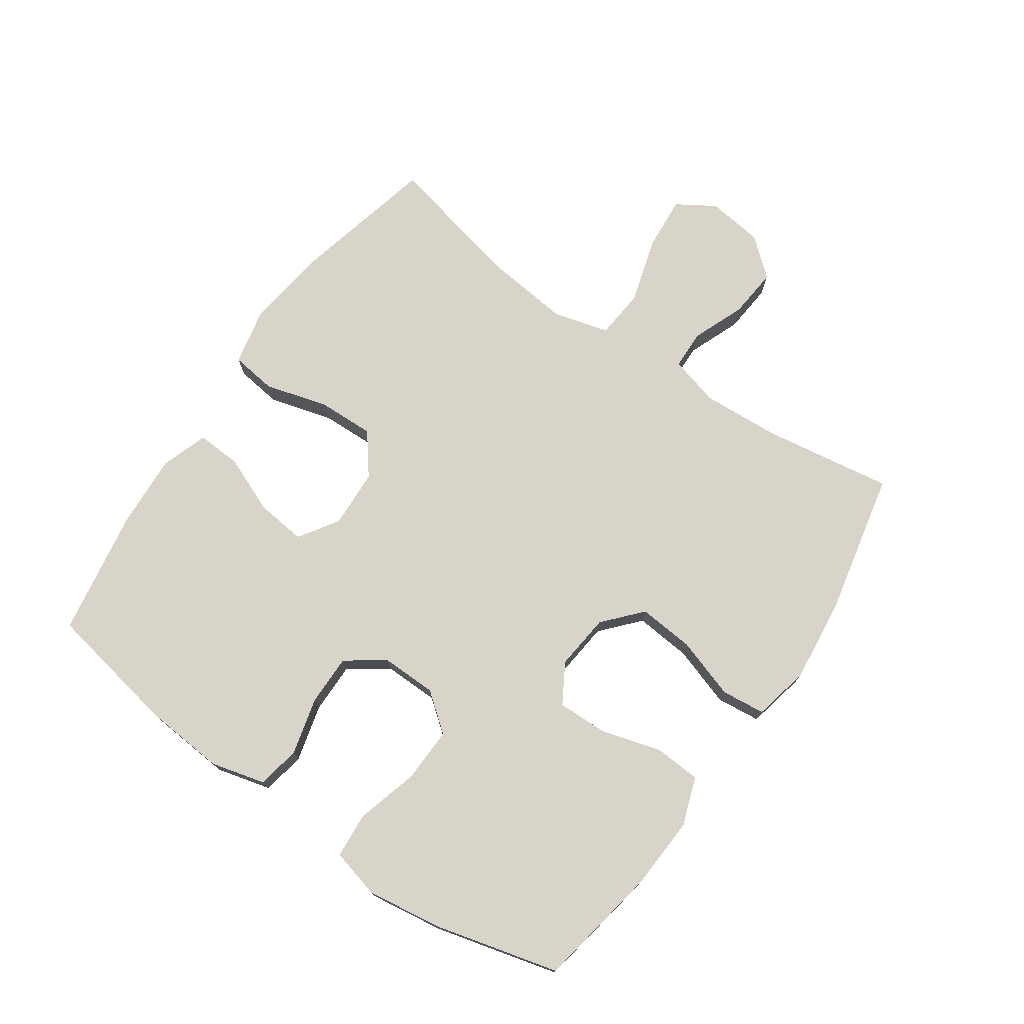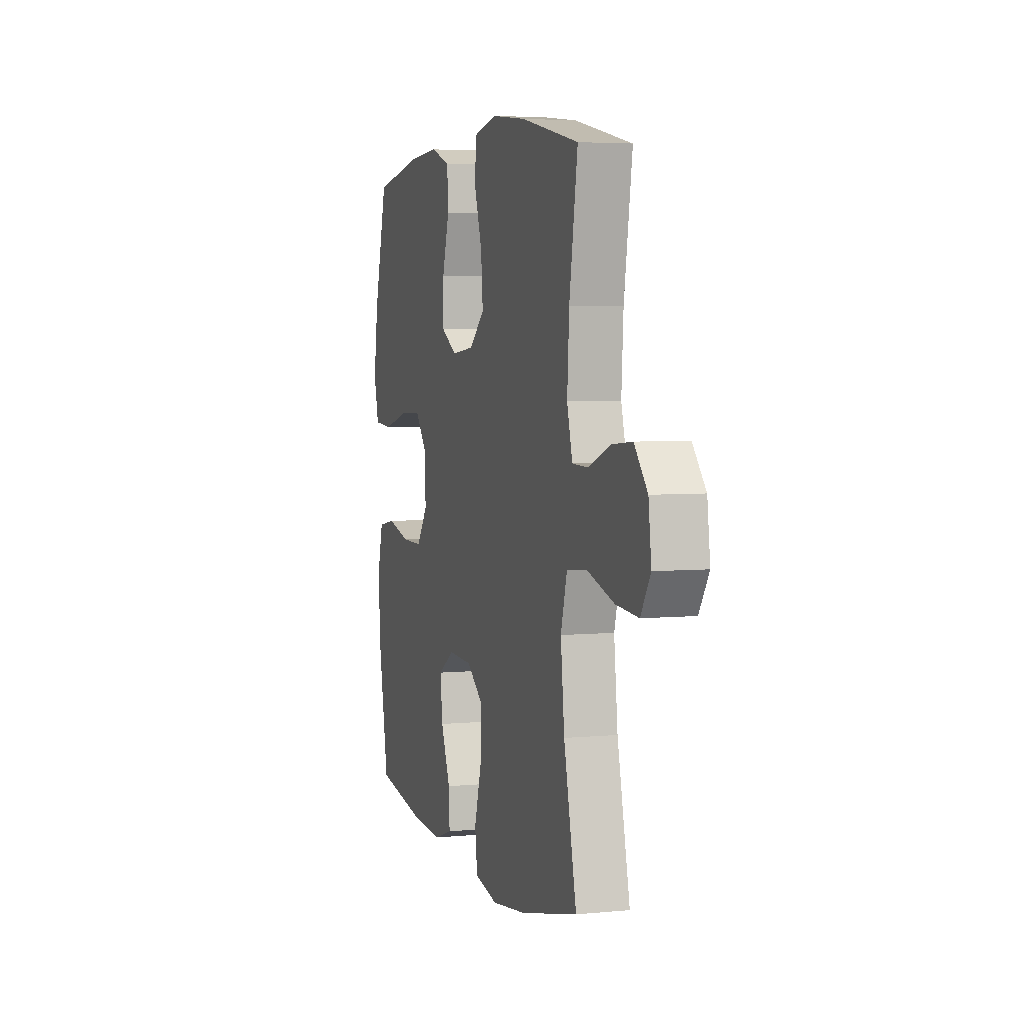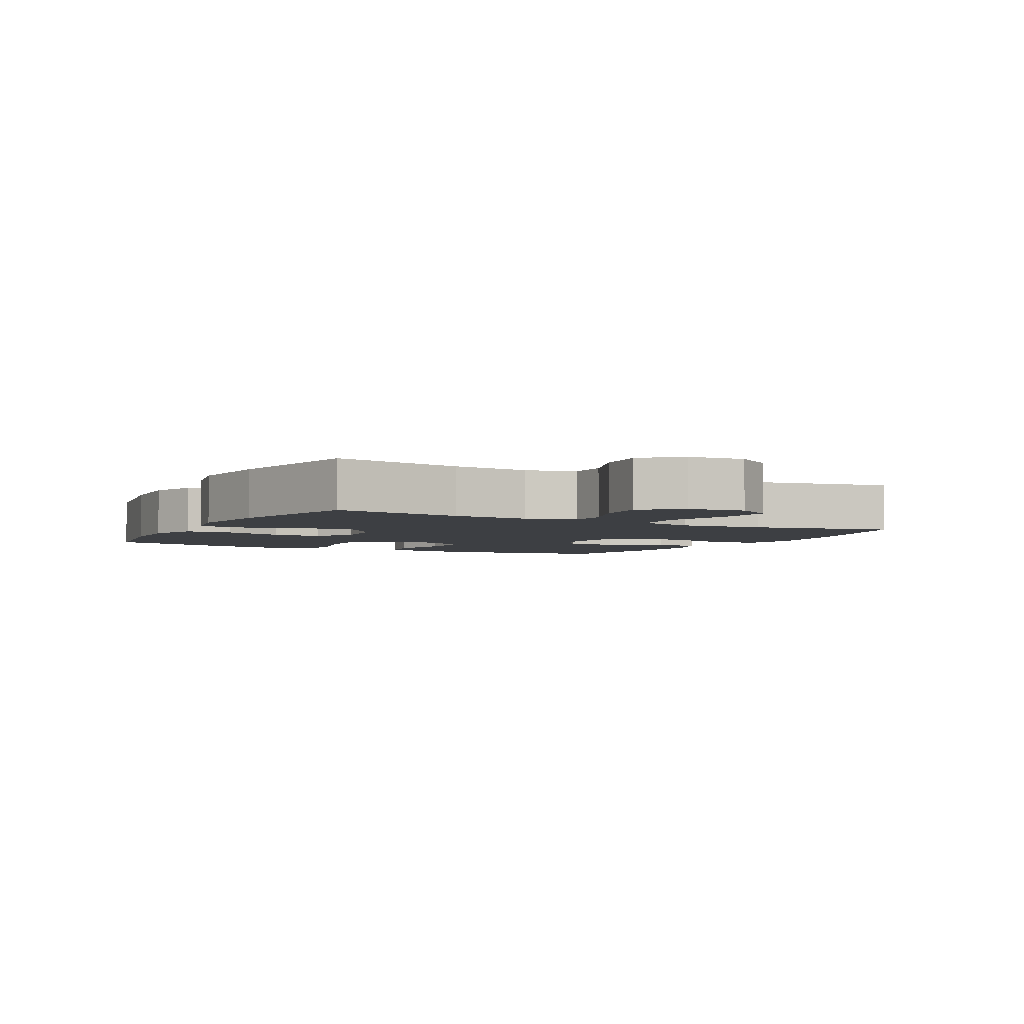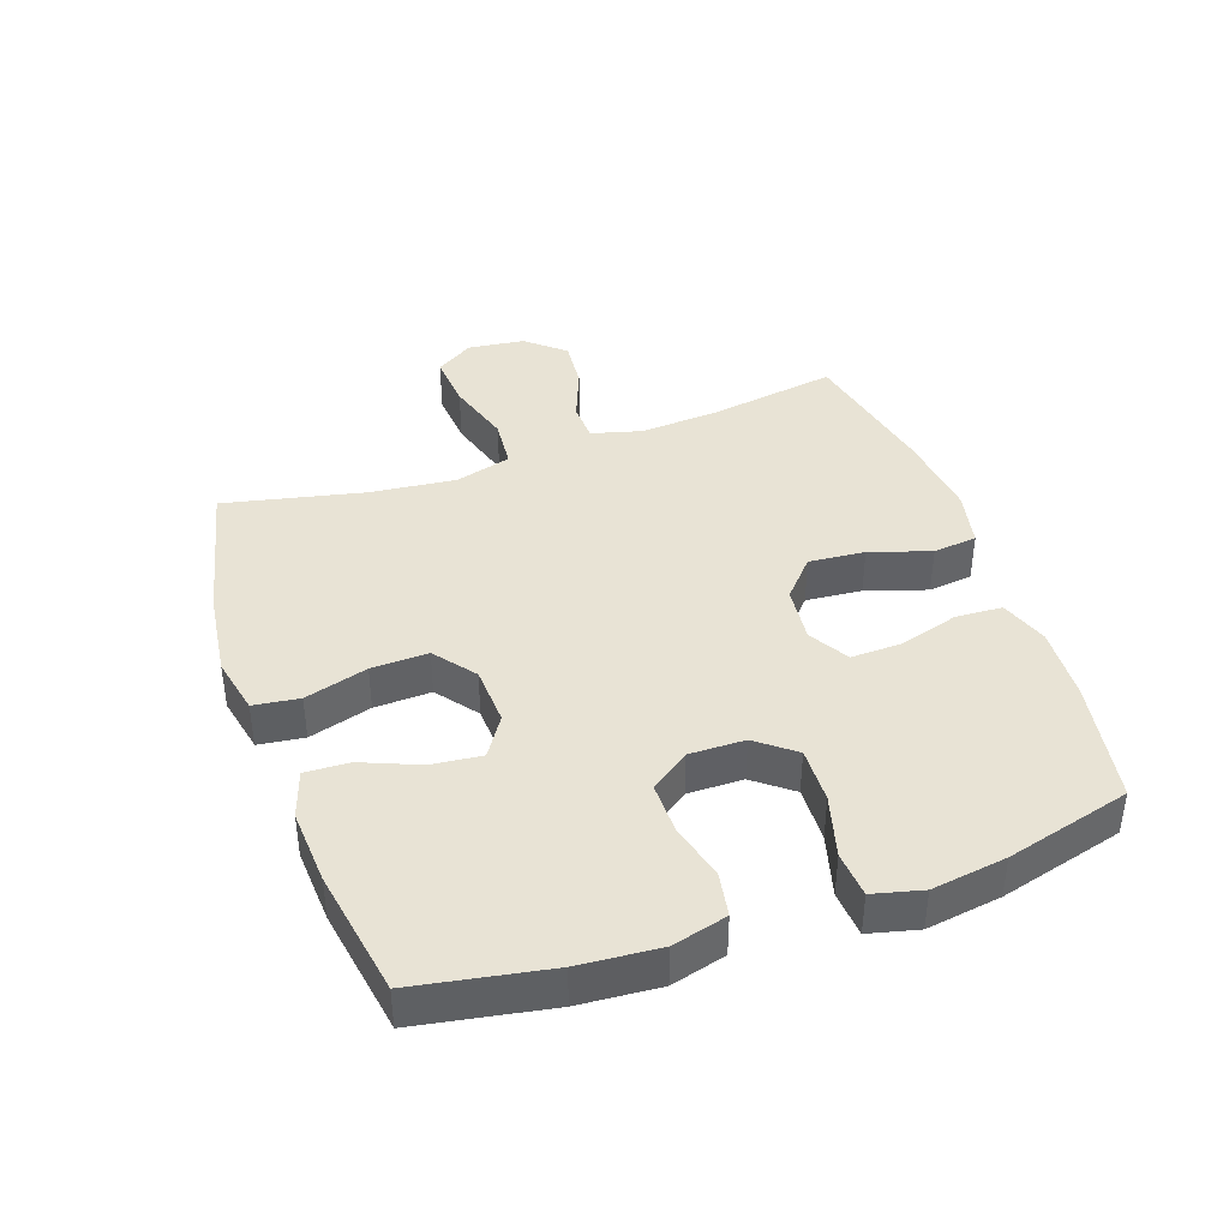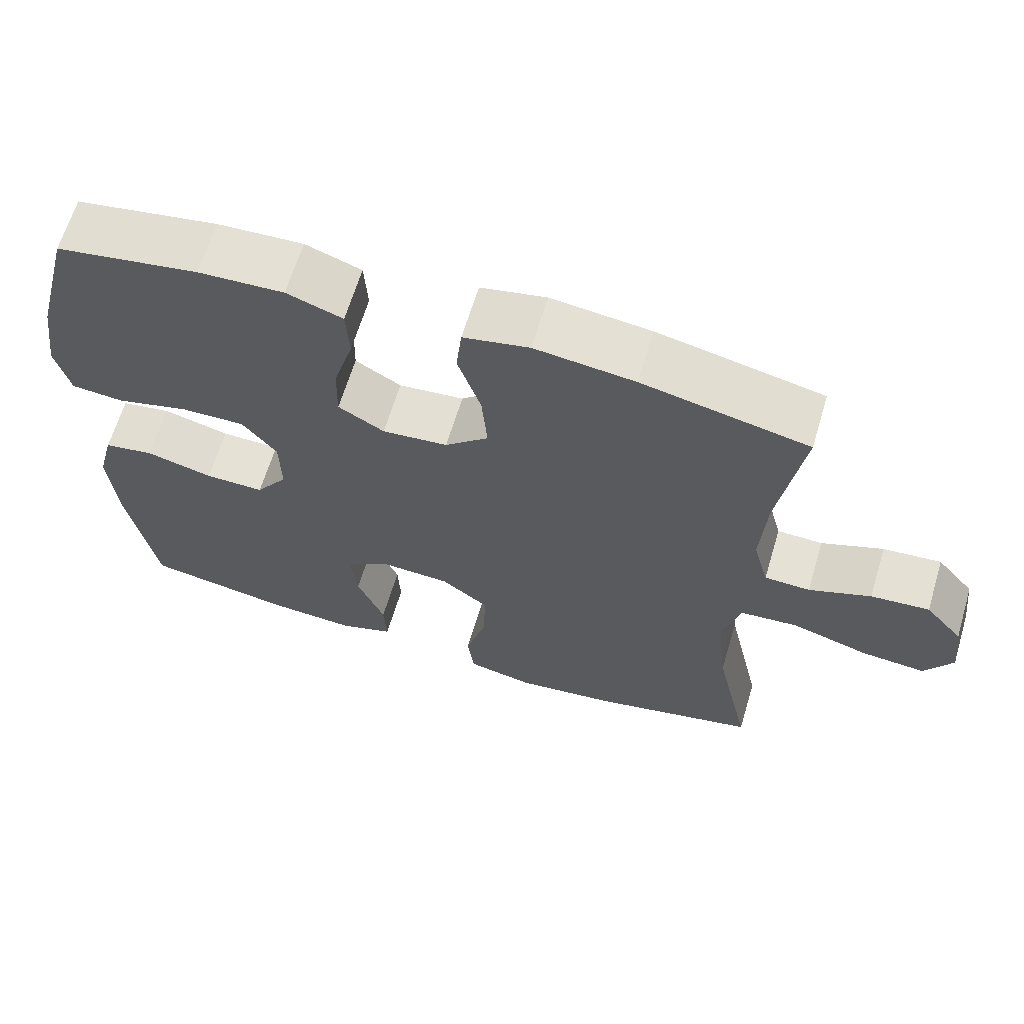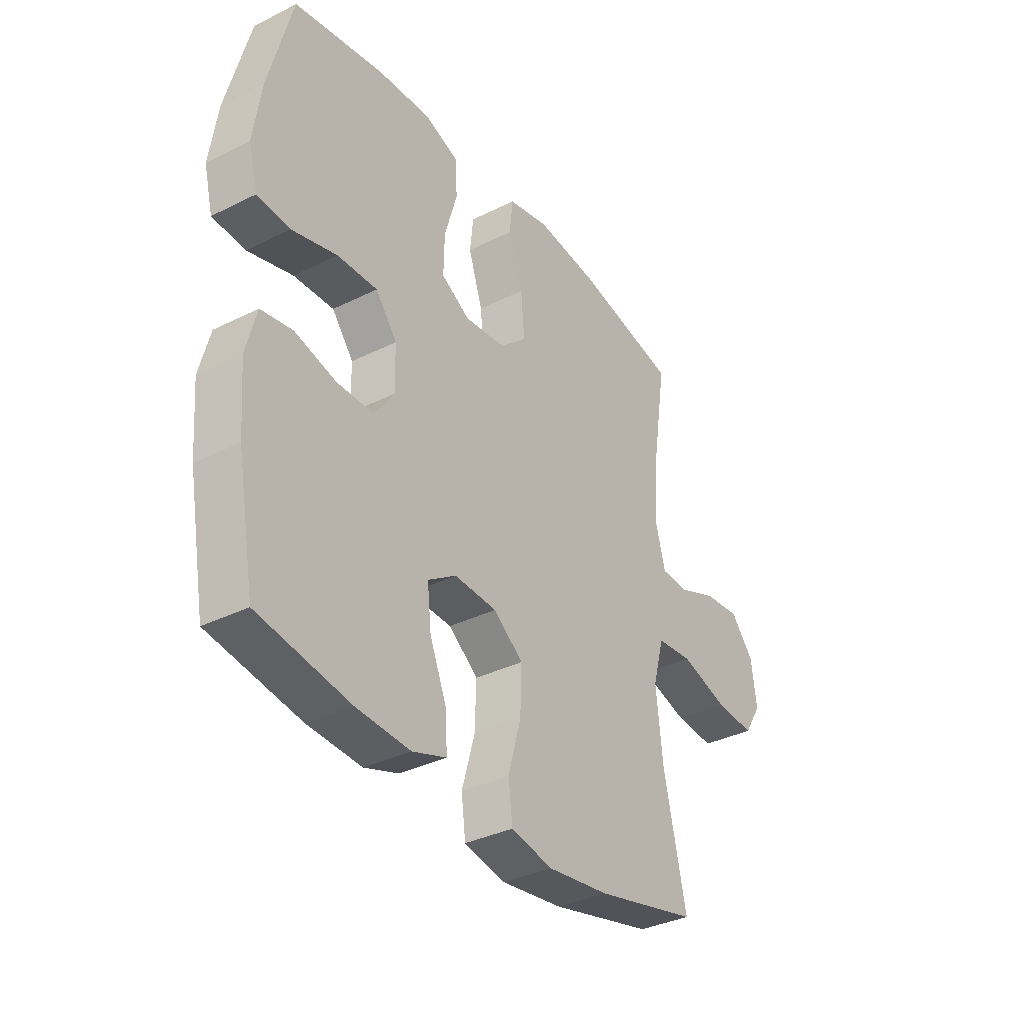
<metadata>
{"format":"obj","ext":"obj","renderer":"f3d","projection":"perspective","resolution":1024,"background":"white","views":[{"elev":74.8,"azim":-55.2,"up":"+Y"},{"elev":4.5,"azim":72.6,"up":"+Z"},{"elev":-3.9,"azim":61.5,"up":"+Y"},{"elev":41.0,"azim":-109.3,"up":"+Y"},{"elev":64.6,"azim":16.7,"up":"+Z"},{"elev":-34.9,"azim":-56.3,"up":"+Z"}]}
</metadata>
<code>
o path6190
v -0.3222 0.0375 -0.5368
v -0.2028 0.0375 -0.5439
v -0.1281 0.0375 -0.5184
v -0.1314 0.0375 -0.4479
v -0.169 0.0375 -0.3562
v -0.1776 0.0375 -0.2761
v -0.115 0.0375 -0.2353
v -0.0208 0.0375 -0.2397
v 0.04457 0.0375 -0.2902
v 0.04143 0.0375 -0.3809
v 0.01279 0.0375 -0.4813
v 0.02233 0.0375 -0.5544
v 0.1137 0.0375 -0.5738
v 0.2505 0.0375 -0.5558
v 0.4774 0.0375 -0.5027
v 0.4278 0.0375 -0.2775
v 0.4132 0.0375 -0.1423
v 0.4379 0.0375 -0.05286
v 0.5176 0.0375 -0.04575
v 0.6223 0.0375 -0.07747
v 0.7102 0.0375 -0.0846
v 0.7484 0.0375 -0.02404
v 0.7372 0.0375 0.06589
v 0.6857 0.0375 0.1265
v 0.6058 0.0375 0.1193
v 0.5213 0.0375 0.08582
v 0.4588 0.0375 0.08772
v 0.4373 0.0375 0.1675
v 0.445 0.0375 0.2914
v 0.4774 0.0375 0.4992
v 0.25 0.0375 0.5479
v 0.1133 0.0375 0.5638
v 0.02269 0.0375 0.5443
v 0.01498 0.0375 0.4741
v 0.04673 0.0375 0.3772
v 0.05441 0.0375 0.2876
v -0.005377 0.0375 0.2341
v -0.09547 0.0375 0.2246
v -0.1586 0.0375 0.2621
v -0.1567 0.0375 0.343
v -0.1288 0.0375 0.4383
v -0.1332 0.0375 0.5125
v -0.21 0.0375 0.54
v -0.3276 0.0375 0.5336
v -0.5243 0.0375 0.4992
v -0.5763 0.0375 0.3
v -0.5936 0.0375 0.1805
v -0.5739 0.0375 0.1018
v -0.5012 0.0375 0.09593
v -0.4019 0.0375 0.1232
v -0.3132 0.0375 0.126
v -0.2658 0.0375 0.0651
v -0.2645 0.0375 -0.0235
v -0.308 0.0375 -0.08532
v -0.3894 0.0375 -0.08463
v -0.4811 0.0375 -0.06104
v -0.5502 0.0375 -0.073
v -0.573 0.0375 -0.1605
v -0.5629 0.0375 -0.2895
v -0.5243 0.0375 -0.5027
v -0.3222 -0.0375 -0.5368
v -0.2028 -0.0375 -0.5439
v -0.1281 -0.0375 -0.5184
v -0.1314 -0.0375 -0.4479
v -0.169 -0.0375 -0.3562
v -0.1776 -0.0375 -0.2761
v -0.115 -0.0375 -0.2353
v -0.0208 -0.0375 -0.2397
v 0.04457 -0.0375 -0.2902
v 0.04143 -0.0375 -0.3809
v 0.01279 -0.0375 -0.4813
v 0.02233 -0.0375 -0.5544
v 0.1137 -0.0375 -0.5738
v 0.2505 -0.0375 -0.5558
v 0.4774 -0.0375 -0.5027
v 0.4278 -0.0375 -0.2775
v 0.4132 -0.0375 -0.1423
v 0.4379 -0.0375 -0.05286
v 0.5176 -0.0375 -0.04575
v 0.6223 -0.0375 -0.07747
v 0.7102 -0.0375 -0.0846
v 0.7484 -0.0375 -0.02404
v 0.7372 -0.0375 0.06589
v 0.6857 -0.0375 0.1265
v 0.6058 -0.0375 0.1193
v 0.5213 -0.0375 0.08582
v 0.4588 -0.0375 0.08772
v 0.4373 -0.0375 0.1675
v 0.445 -0.0375 0.2914
v 0.4774 -0.0375 0.4992
v 0.25 -0.0375 0.5479
v 0.1133 -0.0375 0.5638
v 0.02269 -0.0375 0.5443
v 0.01498 -0.0375 0.4741
v 0.04673 -0.0375 0.3772
v 0.05441 -0.0375 0.2876
v -0.005377 -0.0375 0.2341
v -0.09547 -0.0375 0.2246
v -0.1586 -0.0375 0.2621
v -0.1567 -0.0375 0.343
v -0.1288 -0.0375 0.4383
v -0.1332 -0.0375 0.5125
v -0.21 -0.0375 0.54
v -0.3276 -0.0375 0.5336
v -0.5243 -0.0375 0.4992
v -0.5763 -0.0375 0.3
v -0.5936 -0.0375 0.1805
v -0.5739 -0.0375 0.1018
v -0.5012 -0.0375 0.09593
v -0.4019 -0.0375 0.1232
v -0.3132 -0.0375 0.126
v -0.2658 -0.0375 0.0651
v -0.2645 -0.0375 -0.0235
v -0.308 -0.0375 -0.08532
v -0.3894 -0.0375 -0.08463
v -0.4811 -0.0375 -0.06104
v -0.5502 -0.0375 -0.073
v -0.573 -0.0375 -0.1605
v -0.5629 -0.0375 -0.2895
v -0.5243 -0.0375 -0.5027
v -0.5763 0.0375 0.3
v -0.5936 0.0375 0.1805
v -0.5739 0.0375 0.1018
v -0.5739 0.0375 0.1018
v -0.5012 0.0375 0.09593
v -0.5502 0.0375 -0.073
v -0.5502 0.0375 -0.073
v -0.573 0.0375 -0.1605
v -0.5629 0.0375 -0.2895
v -0.4811 0.0375 -0.06104
v -0.5243 0.0375 0.4992
v -0.5243 0.0375 0.4992
v -0.5243 0.0375 -0.5027
v -0.5243 0.0375 -0.5027
v -0.4019 0.0375 0.1232
v -0.3894 0.0375 -0.08463
v -0.3276 0.0375 0.5336
v -0.3222 0.0375 -0.5368
v -0.3132 0.0375 0.126
v -0.308 0.0375 -0.08532
v -0.21 0.0375 0.54
v -0.2028 0.0375 -0.5439
v -0.2658 0.0375 0.0651
v -0.2645 0.0375 -0.0235
v -0.1332 0.0375 0.5125
v -0.1332 0.0375 0.5125
v -0.169 0.0375 -0.3562
v -0.1776 0.0375 -0.2761
v -0.1776 0.0375 -0.2761
v -0.1281 0.0375 -0.5184
v -0.1281 0.0375 -0.5184
v -0.1586 0.0375 0.2621
v -0.1586 0.0375 0.2621
v -0.1567 0.0375 0.343
v -0.115 0.0375 -0.2353
v -0.1314 0.0375 -0.4479
v -0.09547 0.0375 0.2246
v -0.1288 0.0375 0.4383
v -0.0208 0.0375 -0.2397
v -0.005377 0.0375 0.2341
v 0.04457 0.0375 -0.2902
v 0.05441 0.0375 0.2876
v 0.04143 0.0375 -0.3809
v 0.01279 0.0375 -0.4813
v 0.02233 0.0375 -0.5544
v 0.02233 0.0375 -0.5544
v 0.02269 0.0375 0.5443
v 0.02269 0.0375 0.5443
v 0.01498 0.0375 0.4741
v 0.04673 0.0375 0.3772
v 0.1137 0.0375 -0.5738
v 0.1133 0.0375 0.5638
v 0.25 0.0375 0.5479
v 0.2505 0.0375 -0.5558
v 0.4774 0.0375 0.4992
v 0.4774 0.0375 0.4992
v 0.4373 0.0375 0.1675
v 0.445 0.0375 0.2914
v 0.4132 0.0375 -0.1423
v 0.4379 0.0375 -0.05286
v 0.4379 0.0375 -0.05286
v 0.4278 0.0375 -0.2775
v 0.4588 0.0375 0.08772
v 0.4588 0.0375 0.08772
v 0.5176 0.0375 -0.04575
v 0.4774 0.0375 -0.5027
v 0.4774 0.0375 -0.5027
v 0.5213 0.0375 0.08582
v 0.6223 0.0375 -0.07747
v 0.6058 0.0375 0.1193
v 0.6857 0.0375 0.1265
v 0.7102 0.0375 -0.0846
v 0.7102 0.0375 -0.0846
v 0.7372 0.0375 0.06589
v 0.7484 0.0375 -0.02404
v -0.5763 -0.0375 0.3
v -0.5936 -0.0375 0.1805
v -0.5739 -0.0375 0.1018
v -0.5739 -0.0375 0.1018
v -0.5012 -0.0375 0.09593
v -0.5502 -0.0375 -0.073
v -0.5502 -0.0375 -0.073
v -0.573 -0.0375 -0.1605
v -0.5629 -0.0375 -0.2895
v -0.4811 -0.0375 -0.06104
v -0.5243 -0.0375 0.4992
v -0.5243 -0.0375 0.4992
v -0.5243 -0.0375 -0.5027
v -0.5243 -0.0375 -0.5027
v -0.4019 -0.0375 0.1232
v -0.3894 -0.0375 -0.08463
v -0.3276 -0.0375 0.5336
v -0.3222 -0.0375 -0.5368
v -0.3132 -0.0375 0.126
v -0.308 -0.0375 -0.08532
v -0.21 -0.0375 0.54
v -0.2028 -0.0375 -0.5439
v -0.2658 -0.0375 0.0651
v -0.2645 -0.0375 -0.0235
v -0.1332 -0.0375 0.5125
v -0.1332 -0.0375 0.5125
v -0.169 -0.0375 -0.3562
v -0.1776 -0.0375 -0.2761
v -0.1776 -0.0375 -0.2761
v -0.1281 -0.0375 -0.5184
v -0.1281 -0.0375 -0.5184
v -0.1586 -0.0375 0.2621
v -0.1586 -0.0375 0.2621
v -0.1567 -0.0375 0.343
v -0.115 -0.0375 -0.2353
v -0.1314 -0.0375 -0.4479
v -0.09547 -0.0375 0.2246
v -0.1288 -0.0375 0.4383
v -0.0208 -0.0375 -0.2397
v -0.005377 -0.0375 0.2341
v 0.04457 -0.0375 -0.2902
v 0.05441 -0.0375 0.2876
v 0.04143 -0.0375 -0.3809
v 0.01279 -0.0375 -0.4813
v 0.02233 -0.0375 -0.5544
v 0.02233 -0.0375 -0.5544
v 0.02269 -0.0375 0.5443
v 0.02269 -0.0375 0.5443
v 0.01498 -0.0375 0.4741
v 0.04673 -0.0375 0.3772
v 0.1137 -0.0375 -0.5738
v 0.1133 -0.0375 0.5638
v 0.25 -0.0375 0.5479
v 0.2505 -0.0375 -0.5558
v 0.4774 -0.0375 0.4992
v 0.4774 -0.0375 0.4992
v 0.4373 -0.0375 0.1675
v 0.445 -0.0375 0.2914
v 0.4132 -0.0375 -0.1423
v 0.4379 -0.0375 -0.05286
v 0.4379 -0.0375 -0.05286
v 0.4278 -0.0375 -0.2775
v 0.4588 -0.0375 0.08772
v 0.4588 -0.0375 0.08772
v 0.5176 -0.0375 -0.04575
v 0.4774 -0.0375 -0.5027
v 0.4774 -0.0375 -0.5027
v 0.5213 -0.0375 0.08582
v 0.6223 -0.0375 -0.07747
v 0.6058 -0.0375 0.1193
v 0.6857 -0.0375 0.1265
v 0.7102 -0.0375 -0.0846
v 0.7102 -0.0375 -0.0846
v 0.7372 -0.0375 0.06589
v 0.7484 -0.0375 -0.02404
f 210 197 200
f 210 214 229
f 257 238 249
f 260 258 255
f 257 249 261
f 248 237 253
f 232 219 234
f 254 234 236
f 245 247 244
f 246 239 240
f 213 204 208
f 196 212 206
f 263 264 265
f 204 213 222
f 258 235 255
f 230 215 223
f 222 213 217
f 229 214 227
f 227 218 232
f 248 253 250
f 249 238 246
f 242 244 247
f 234 219 230
f 233 216 229
f 264 263 260
f 237 248 245
f 196 210 212
f 265 264 269
f 238 239 246
f 232 218 219
f 212 229 216
f 204 223 211
f 255 234 254
f 211 223 215
f 222 217 231
f 220 216 233
f 252 237 235
f 231 217 225
f 223 204 222
f 203 211 205
f 198 200 197
f 254 236 257
f 258 260 263
f 252 235 258
f 235 232 234
f 219 215 230
f 253 237 252
f 235 234 255
f 204 211 203
f 264 270 269
f 265 269 266
f 212 210 229
f 218 227 214
f 247 245 248
f 270 264 267
f 203 205 201
f 197 210 196
f 257 236 238
f 46 47 107 106
f 47 124 199 107
f 48 49 109 108
f 127 58 118 202
f 58 59 119 118
f 56 57 117 116
f 132 46 106 207
f 59 134 209 119
f 49 50 110 109
f 55 56 116 115
f 44 45 105 104
f 60 1 61 120
f 50 51 111 110
f 54 55 115 114
f 43 44 104 103
f 1 2 62 61
f 51 52 112 111
f 53 54 114 113
f 52 53 113 112
f 146 43 103 221
f 5 149 224 65
f 2 151 226 62
f 153 40 100 228
f 6 7 67 66
f 4 5 65 64
f 3 4 64 63
f 38 39 99 98
f 41 42 102 101
f 40 41 101 100
f 7 8 68 67
f 37 38 98 97
f 8 9 69 68
f 36 37 97 96
f 10 11 71 70
f 11 166 241 71
f 168 34 94 243
f 34 35 95 94
f 12 13 73 72
f 32 33 93 92
f 9 10 70 69
f 35 36 96 95
f 31 32 92 91
f 13 14 74 73
f 176 31 91 251
f 28 29 89 88
f 17 181 256 77
f 16 17 77 76
f 184 28 88 259
f 18 19 79 78
f 187 16 76 262
f 14 15 75 74
f 26 27 87 86
f 29 30 90 89
f 19 20 80 79
f 25 26 86 85
f 24 25 85 84
f 20 193 268 80
f 23 24 84 83
f 22 23 83 82
f 21 22 82 81
f 135 125 122
f 135 154 139
f 182 174 163
f 185 180 183
f 182 186 174
f 173 178 162
f 157 159 144
f 179 161 159
f 170 169 172
f 171 165 164
f 138 133 129
f 121 131 137
f 188 190 189
f 129 147 138
f 183 180 160
f 155 148 140
f 147 142 138
f 154 152 139
f 152 157 143
f 173 175 178
f 174 171 163
f 167 172 169
f 159 155 144
f 158 154 141
f 189 185 188
f 162 170 173
f 121 137 135
f 190 194 189
f 163 171 164
f 157 144 143
f 137 141 154
f 129 136 148
f 180 179 159
f 136 140 148
f 147 156 142
f 145 158 141
f 177 160 162
f 156 150 142
f 148 147 129
f 128 130 136
f 123 122 125
f 179 182 161
f 183 188 185
f 177 183 160
f 160 159 157
f 144 155 140
f 178 177 162
f 160 180 159
f 129 128 136
f 189 194 195
f 190 191 194
f 137 154 135
f 143 139 152
f 172 173 170
f 195 192 189
f 128 126 130
f 122 121 135
f 182 163 161

</code>
